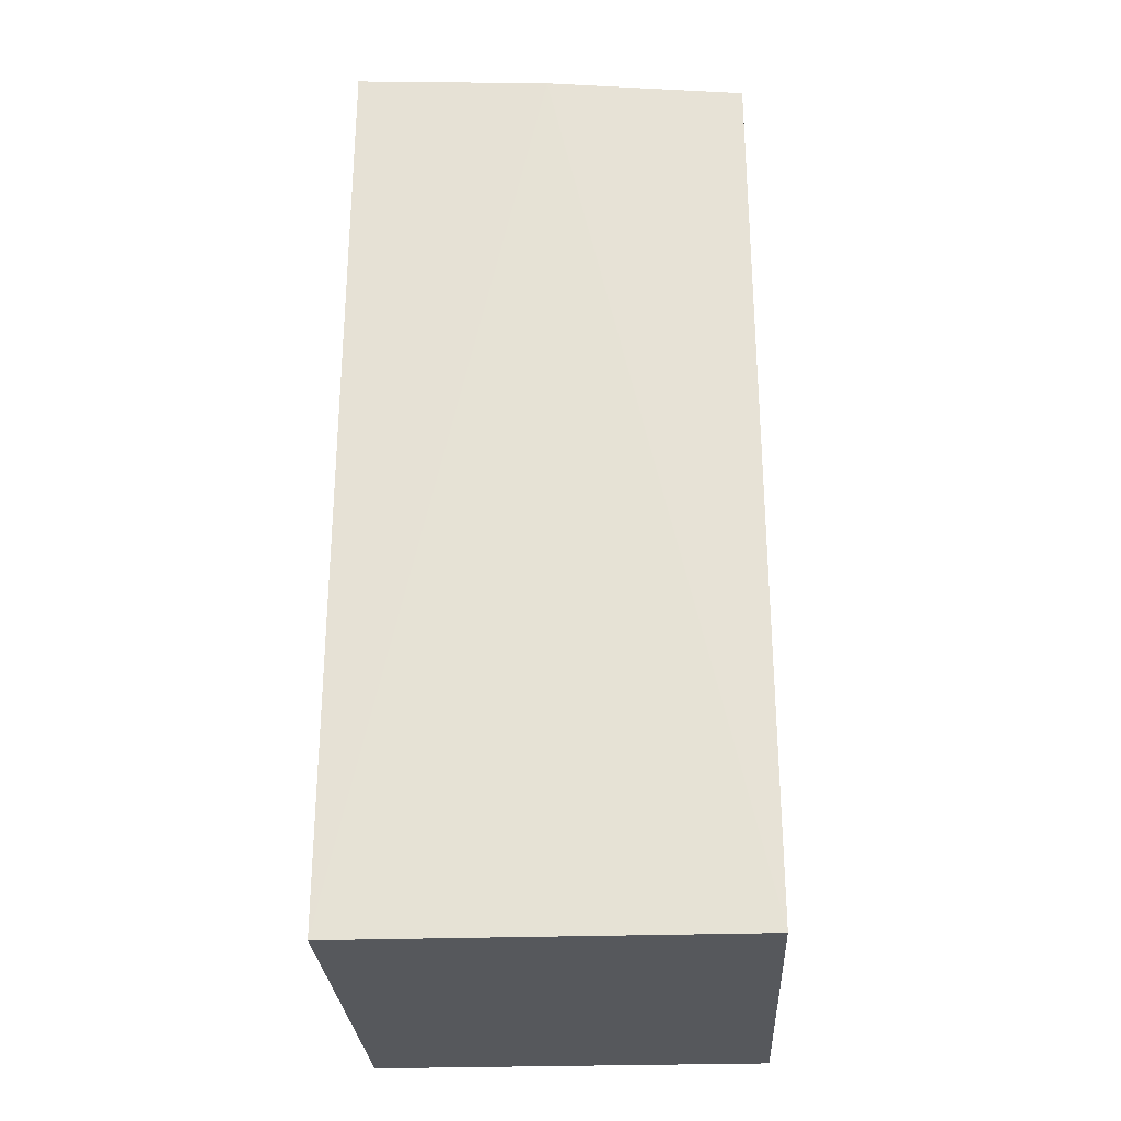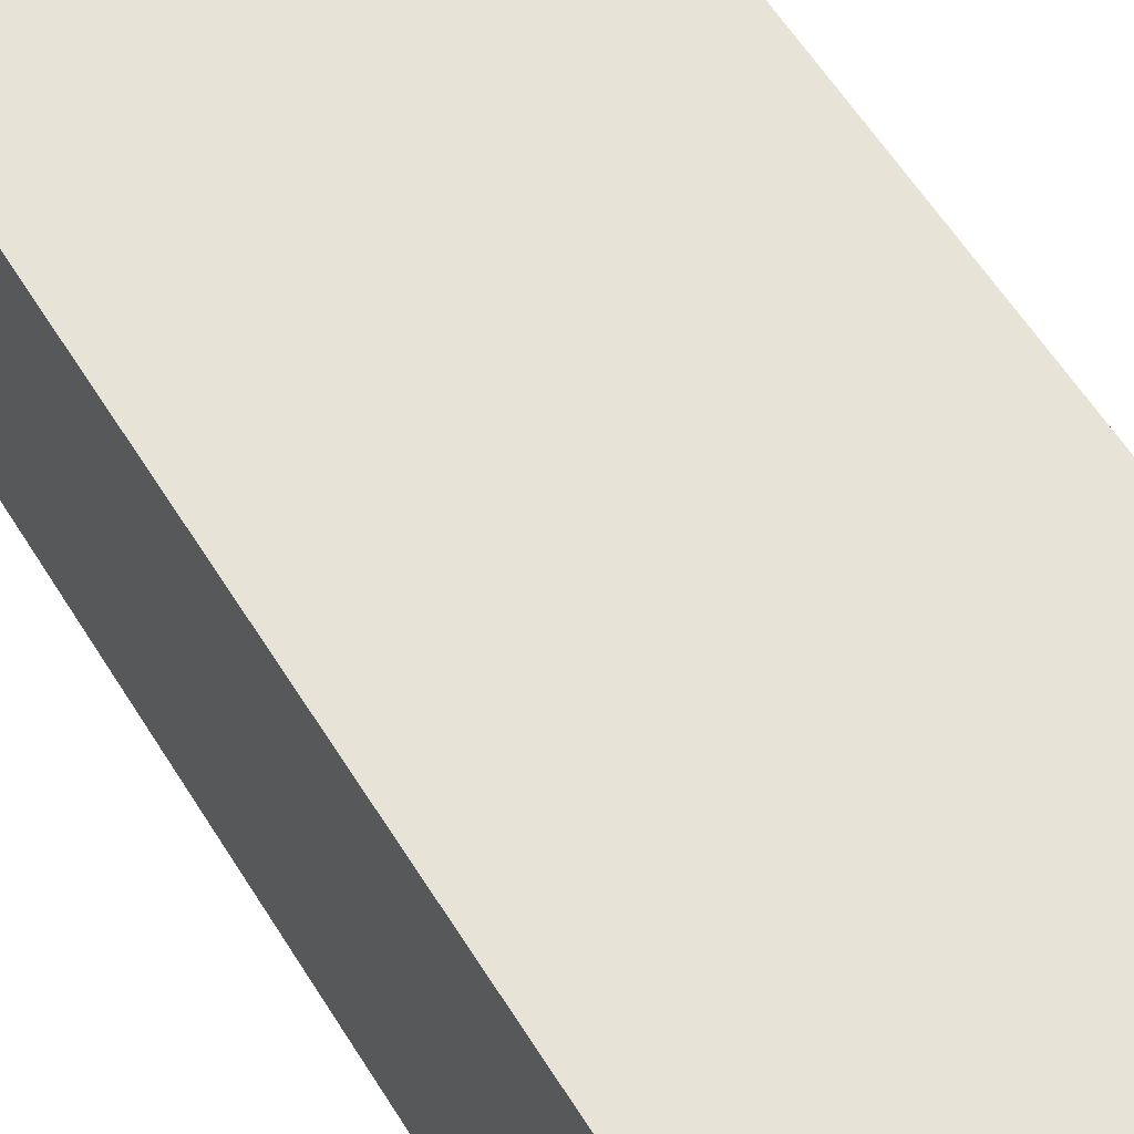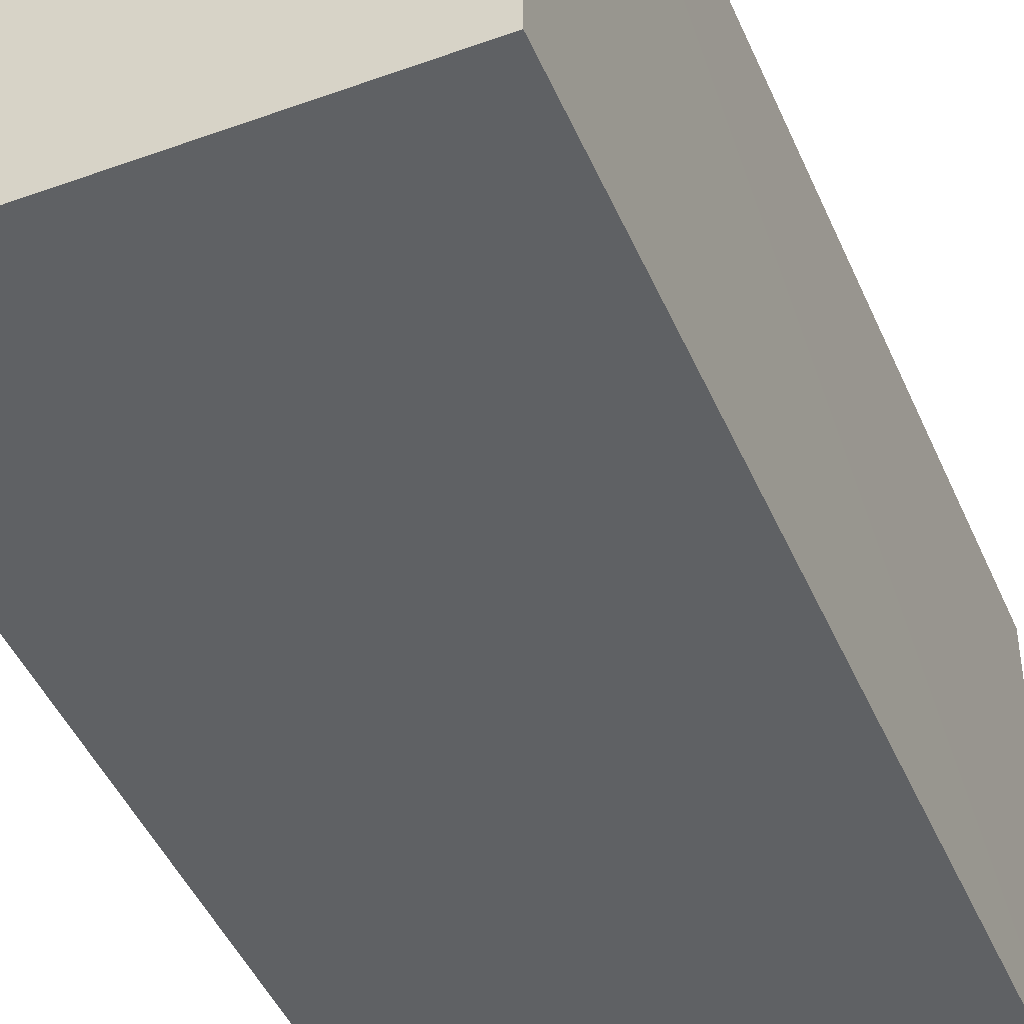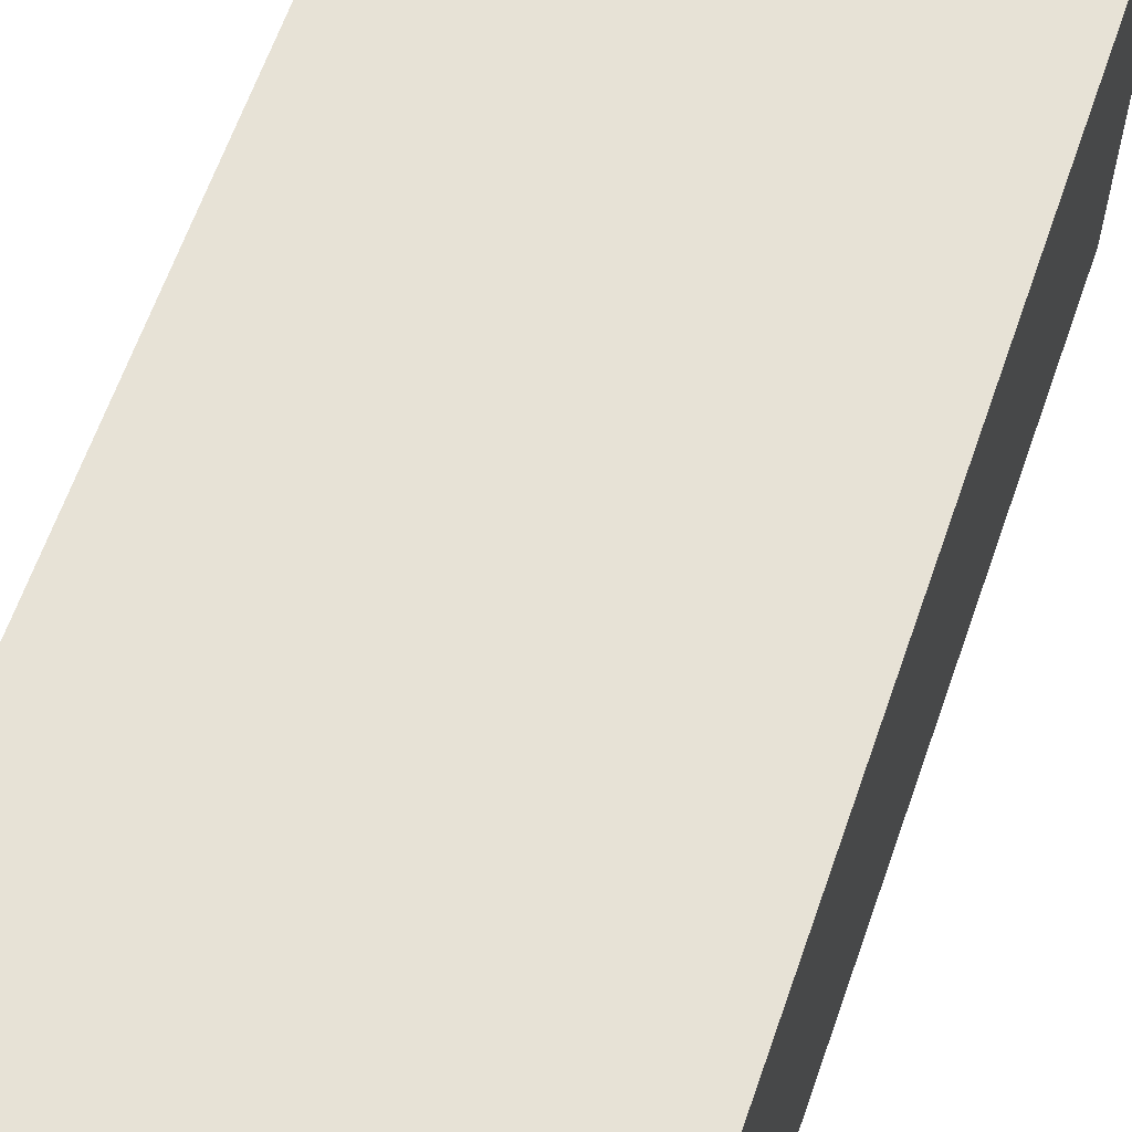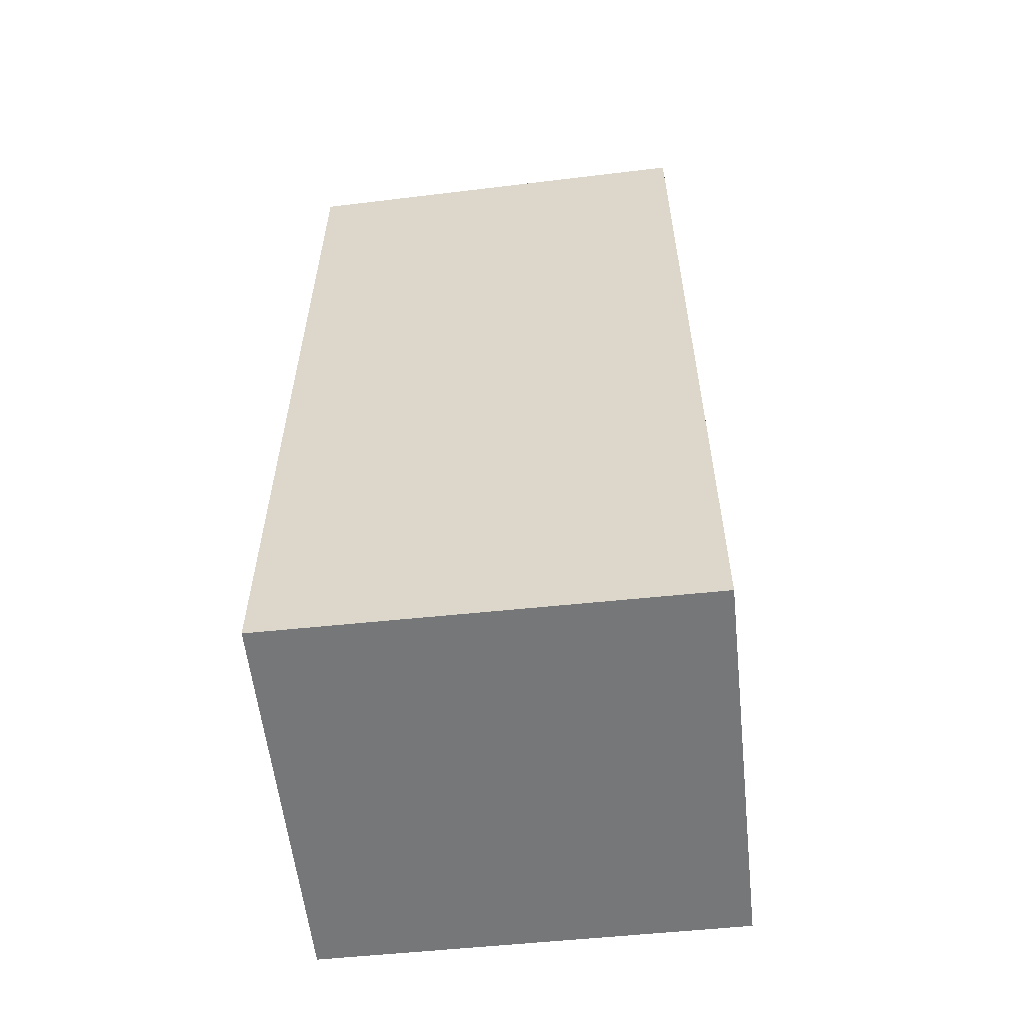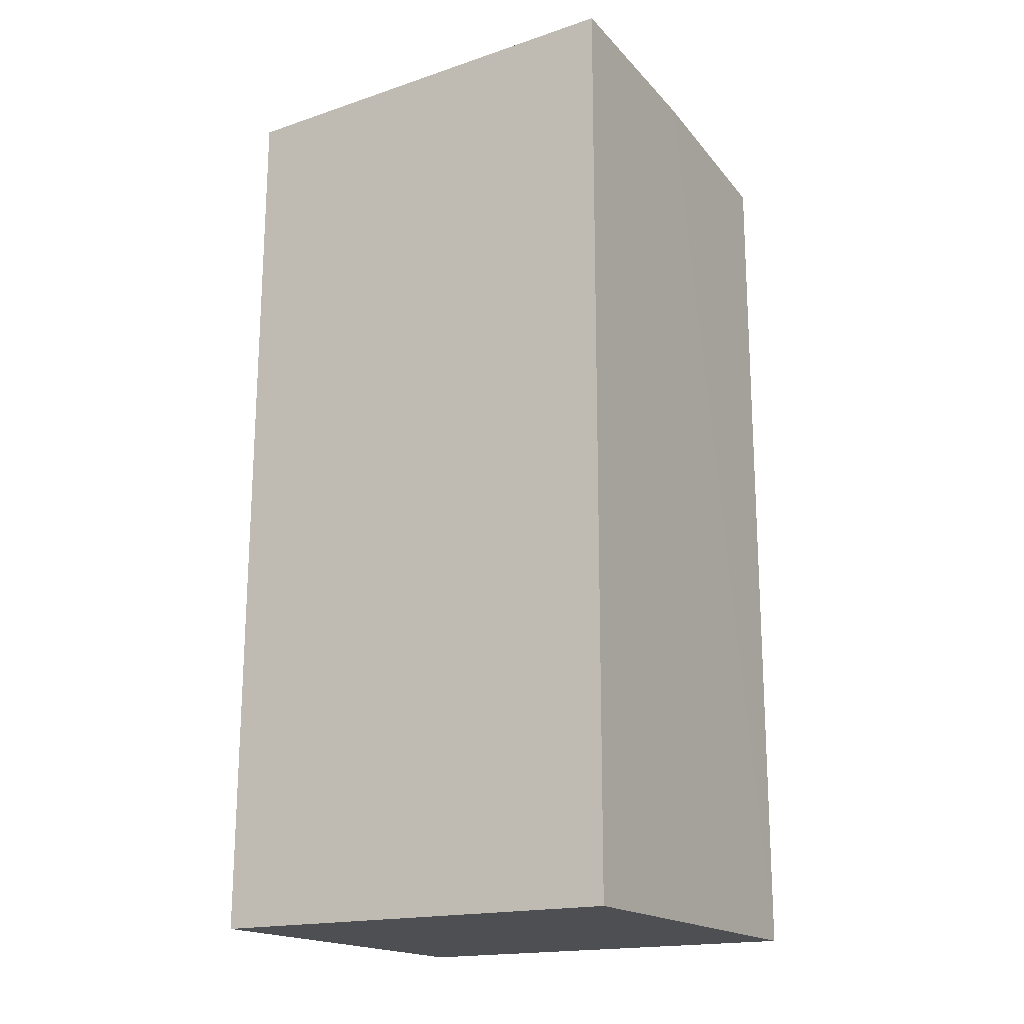
<metadata>
{"format":"obj","ext":"obj","renderer":"f3d","projection":"perspective","resolution":1024,"background":"white","views":[{"elev":-27.9,"azim":3.0,"up":"+Y"},{"elev":62.1,"azim":-32.4,"up":"+Z"},{"elev":-45.9,"azim":22.6,"up":"+Z"},{"elev":63.3,"azim":19.2,"up":"+Z"},{"elev":-57.1,"azim":-83.8,"up":"+Y"},{"elev":-17.9,"azim":-59.9,"up":"+Y"}]}
</metadata>
<code>
v 0.003282 0.1068 0.1595
v 0.003496 -0.05254 0.1596
v 0.003668 0.1049 0.08354
v -0.06781 0.1097 0.08409
v -0.06794 -0.05254 0.1596
v -0.05433 0.114 0.146
v -0.03261 0.1105 0.1598
v -0.06794 -0.05254 0.08337
v -0.06787 0.1127 0.1597
v -0.05345 0.1139 0.1496
v 0.003496 -0.05254 0.08337
v -0.05807 0.114 0.145
f 1 2 3
f 6 1 3
f 6 3 4
f 7 5 2
f 7 2 1
f 8 2 5
f 8 4 3
f 9 5 7
f 9 8 5
f 9 4 8
f 10 7 1
f 10 1 6
f 10 9 7
f 11 8 3
f 11 3 2
f 11 2 8
f 12 6 4
f 12 4 9
f 12 10 6
f 12 9 10

</code>
